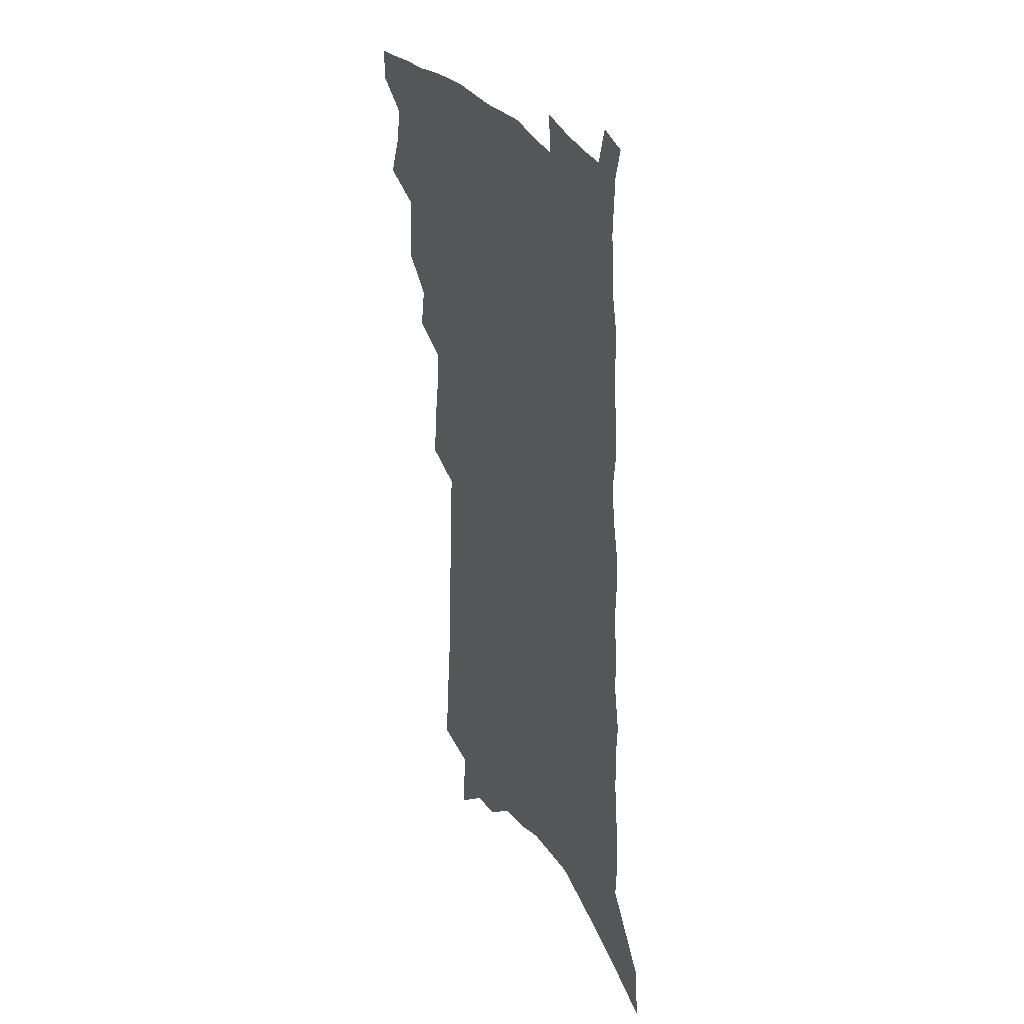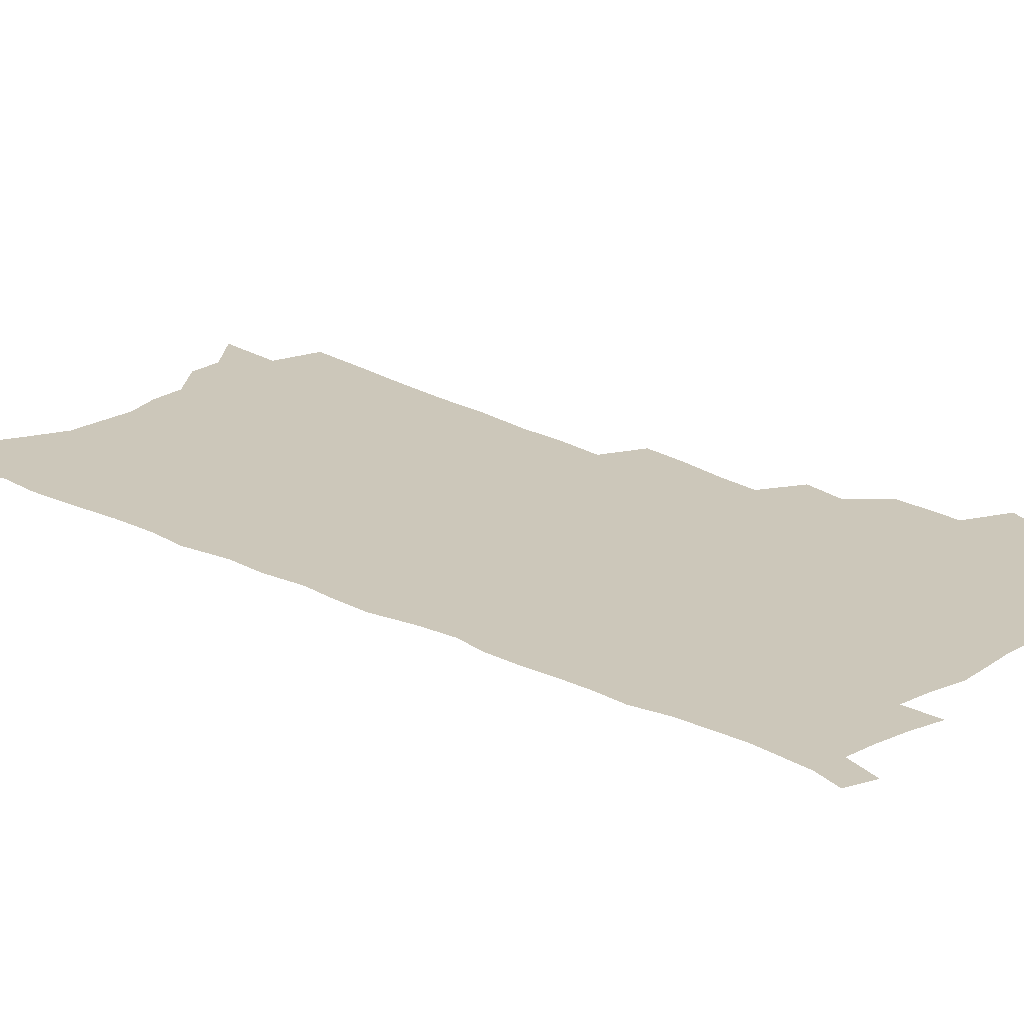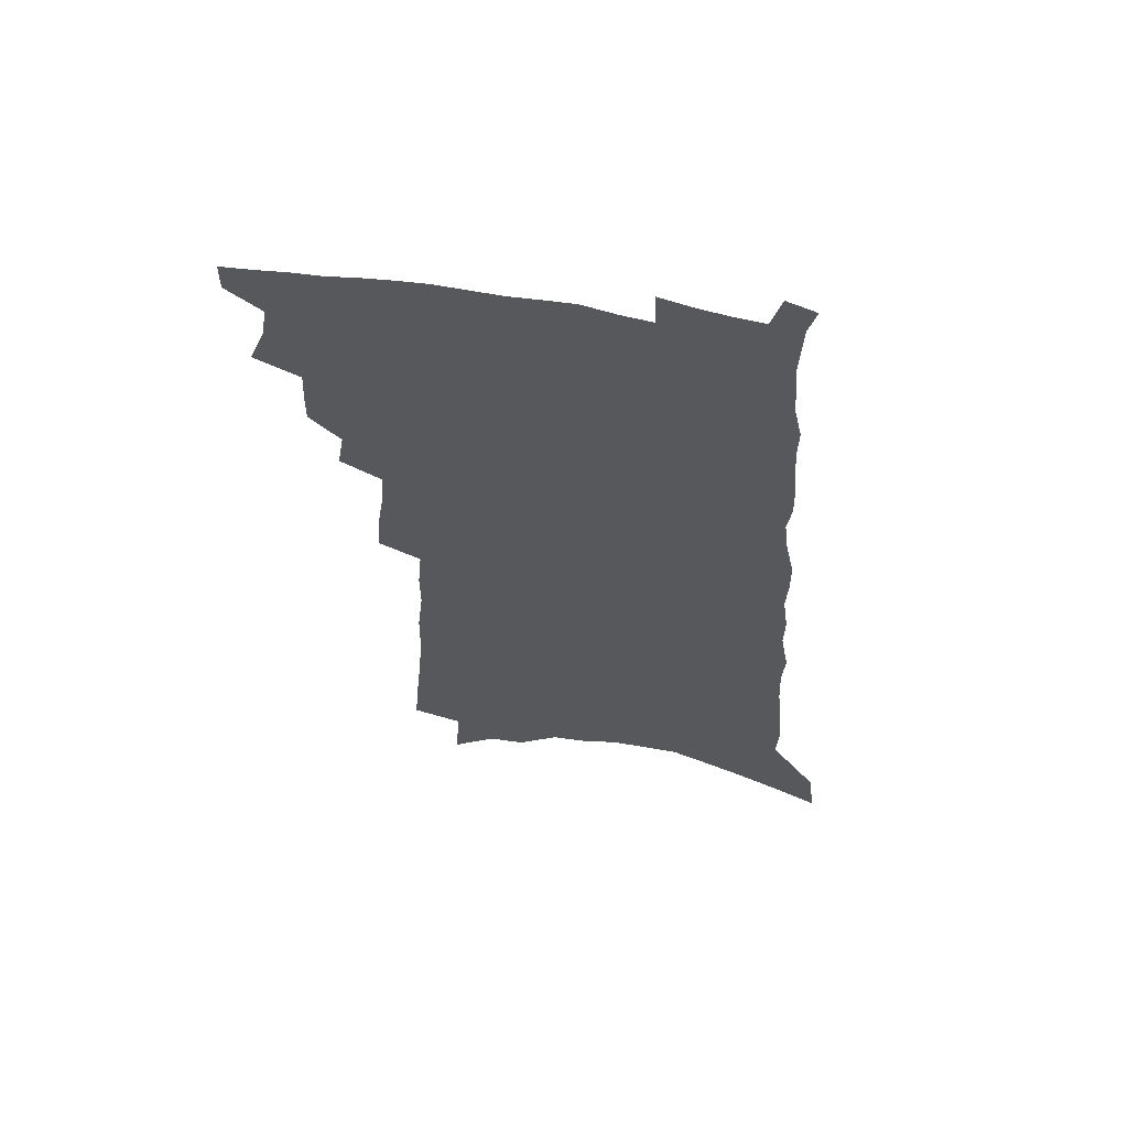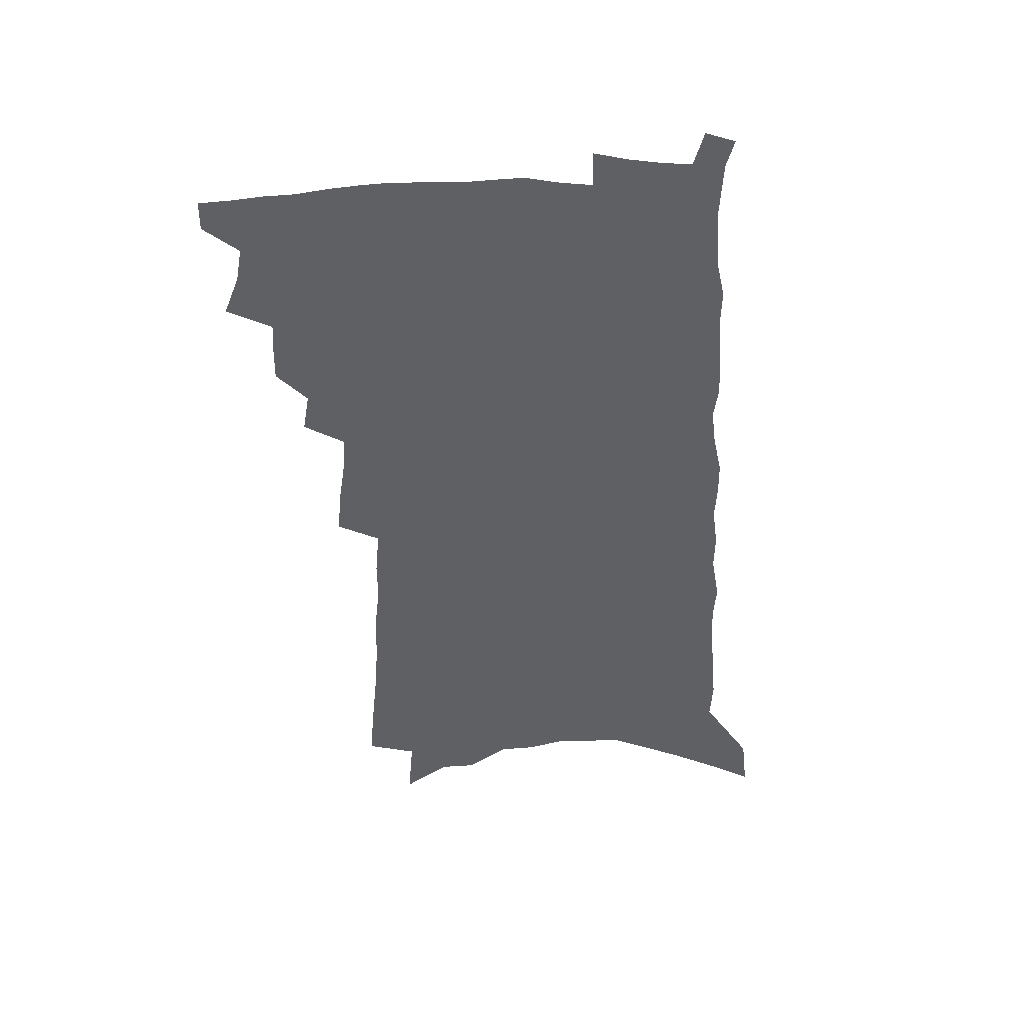
<metadata>
{"format":"obj","ext":"obj","renderer":"f3d","projection":"perspective","resolution":1024,"background":"white","views":[{"elev":32.3,"azim":61.9,"up":"+Y"},{"elev":21.4,"azim":134.0,"up":"+Z"},{"elev":62.1,"azim":10.6,"up":"+Y"},{"elev":47.0,"azim":-0.8,"up":"+Y"}]}
</metadata>
<code>
v 510.7 487.8 0
v 510.8 499.5 0
v 515.6 448.2 0
v 521.6 464.1 0
v 523.8 477.4 0
v 523.9 489 0
v 522.6 500.6 0
v 531.6 414.7 0
v 531.8 427.4 0
v 532.5 440.2 0
v 535.4 454.5 0
v 536 466.5 0
v 537.2 478.8 0
v 536.2 490.1 0
v 534.1 502.3 0
v 540.6 387 0
v 543.1 402.6 0
v 545.5 417.4 0
v 547.1 431.1 0
v 546.7 443.1 0
v 547.8 455.6 0
v 548.5 467.7 0
v 549.2 479.7 0
v 547.8 491.3 0
v 546 503.2 0
v 550.8 328.4 0
v 552.2 345.2 0
v 554.8 363 0
v 555.9 378.4 0
v 556.6 392.5 0
v 559.9 408.6 0
v 558.6 419.8 0
v 562.1 435.1 0
v 562.1 446.4 0
v 561.3 457.6 0
v 561.6 469.3 0
v 561.2 480.5 0
v 559.8 492 0
v 557.4 505.4 0
v 556.8 175.4 0
v 558.8 199.4 0
v 561.1 223.8 0
v 562.6 245.4 0
v 563 264.2 0
v 565.2 285.3 0
v 565.2 301.9 0
v 566.8 320.7 0
v 567.4 337 0
v 568.4 353 0
v 568.9 367.7 0
v 570.1 382.8 0
v 570.8 396.6 0
v 572.1 410.6 0
v 572.1 422.9 0
v 573.3 435.6 0
v 574 447.8 0
v 574.1 459.3 0
v 573.6 470.4 0
v 572.6 481.6 0
v 571.2 493.4 0
v 568.9 506.9 0
v 573.6 144.1 0
v 575.7 170.7 0
v 572.6 185.5 0
v 577.8 217 0
v 578.4 237.1 0
v 579 256.5 0
v 579.5 275.1 0
v 579.4 291.7 0
v 580.6 310.5 0
v 581.6 327.8 0
v 582.2 343.6 0
v 581.9 357.3 0
v 582.4 371.8 0
v 582.8 385.7 0
v 583.4 399.2 0
v 584.6 413 0
v 585.4 425.6 0
v 585.5 437.2 0
v 585.8 449 0
v 585.4 460.1 0
v 584.8 471.2 0
v 584.2 482.3 0
v 583.1 493.6 0
v 580.5 508.1 0
v 590.5 158.1 0
v 590.3 178.8 0
v 590.1 200.5 0
v 593.6 228.2 0
v 593.4 246.3 0
v 593.7 264.9 0
v 593.6 282 0
v 592.7 296.8 0
v 593.6 314.8 0
v 593.8 330.2 0
v 594.3 346 0
v 594.8 361 0
v 594.7 374.4 0
v 595.5 389 0
v 595.9 402.2 0
v 596.3 414.5 0
v 597.3 427.6 0
v 596.6 438 0
v 597.1 449.9 0
v 597.3 460.9 0
v 596.1 472 0
v 595.4 483 0
v 594.5 494.5 0
v 592.6 508 0
v 603.5 159.2 0
v 606.7 193.9 0
v 607.2 216.1 0
v 606.7 233.6 0
v 605.4 247.5 0
v 606.4 268.9 0
v 606.1 285.5 0
v 606.2 302.9 0
v 606.1 318.3 0
v 606.1 333.1 0
v 606.3 348.2 0
v 606.6 363.1 0
v 606.3 375.5 0
v 606.6 389 0
v 606.8 401.8 0
v 607.6 415.8 0
v 607.8 427.7 0
v 607.6 438.6 0
v 608.1 450.4 0
v 608.1 461.4 0
v 607.6 472.4 0
v 606.5 483.9 0
v 606 495.2 0
v 604.5 507.8 0
v 618.9 171.6 0
v 620 199.5 0
v 619.8 219 0
v 619.5 237.8 0
v 619.2 255.1 0
v 618.6 271.1 0
v 618.2 287.6 0
v 618 303.8 0
v 617.7 318.7 0
v 618.3 337.2 0
v 618.1 350.5 0
v 618 364.7 0
v 617.6 376.5 0
v 618.2 390.8 0
v 618.4 404 0
v 618.6 416.5 0
v 618.6 427.9 0
v 618.7 439.5 0
v 619.2 451.4 0
v 618.9 461.9 0
v 619 472.8 0
v 618.9 483.6 0
v 618 495 0
v 616 508.8 0
v 632.3 173 0
v 632.6 200.2 0
v 632.2 221.2 0
v 631.8 240.5 0
v 631.3 256.7 0
v 630.9 273.9 0
v 630.4 290.3 0
v 630 306.4 0
v 629.7 321.7 0
v 629.8 335.9 0
v 629.4 350.8 0
v 629.2 365 0
v 629.3 379.4 0
v 629.2 391.3 0
v 629.3 404.4 0
v 629.4 417.2 0
v 629.4 428.2 0
v 629.4 439.7 0
v 629.7 451.2 0
v 629.8 461.9 0
v 629.9 472.8 0
v 630.1 483.6 0
v 629.3 495.3 0
v 627.5 509.7 0
v 645.7 177.5 0
v 645.2 200.4 0
v 644.5 222.2 0
v 643.9 240.8 0
v 643.6 256.5 0
v 642.8 274.3 0
v 642.4 289 0
v 641.8 305.6 0
v 641.2 324.1 0
v 641.1 336.1 0
v 640.9 349.5 0
v 640.5 364.7 0
v 640.4 378.6 0
v 640.2 392.3 0
v 640.2 404.5 0
v 640.3 416.3 0
v 640.2 428.7 0
v 640 440.5 0
v 640.6 450.9 0
v 640.7 461.7 0
v 640.8 472.9 0
v 640.9 483.7 0
v 640.8 494.9 0
v 640.3 507.3 0
v 658.9 177.7 0
v 658 200 0
v 657.2 219.9 0
v 656.2 239.3 0
v 656.4 253.4 0
v 654.9 273.6 0
v 654.3 289.9 0
v 653.6 306.1 0
v 652.9 321.8 0
v 652.5 336.3 0
v 652.2 349.6 0
v 651.6 365.3 0
v 651.4 378.2 0
v 651.9 389.9 0
v 651.2 403.8 0
v 651.4 415.5 0
v 651.3 427.7 0
v 651.8 438.7 0
v 651.3 450.8 0
v 651.5 461.8 0
v 651.6 472.6 0
v 651.7 483.6 0
v 652 494.5 0
v 652 506.1 0
v 651.4 520.2 0
v 672.1 178 0
v 671.2 197.7 0
v 670 218.3 0
v 669 236.6 0
v 668.7 253 0
v 667.8 270.3 0
v 666.4 288.5 0
v 666 303.6 0
v 664.5 321.1 0
v 664.2 335 0
v 663.5 349.8 0
v 663.7 362.6 0
v 662.9 376.6 0
v 663 389 0
v 663.7 400.7 0
v 662.7 414 0
v 662.5 426.5 0
v 662.8 438 0
v 661.8 450.9 0
v 662.3 461.4 0
v 662.5 472.3 0
v 662.8 483.2 0
v 663 494.2 0
v 663.4 505.6 0
v 663.9 517.3 0
v 686.8 171.7 0
v 685.3 192.8 0
v 683.8 213.6 0
v 682.5 232.6 0
v 682.1 249.1 0
v 680.8 267.1 0
v 680 283.7 0
v 679.1 300 0
v 678.1 316 0
v 676.3 332.7 0
v 676.4 346.1 0
v 676.3 359.4 0
v 675.7 373 0
v 674.9 386.9 0
v 675.6 398.7 0
v 673.1 414.4 0
v 674.7 424.7 0
v 674.4 436.7 0
v 674 448.7 0
v 673.8 460.3 0
v 673.8 471.5 0
v 673.8 482.8 0
v 674 493.7 0
v 674.7 504.7 0
v 675.6 515.7 0
v 702.1 164.8 0
v 700.4 186 0
v 698.4 207.5 0
v 698 225 0
v 697 242.9 0
v 695.5 261 0
v 693.5 279.4 0
v 693.3 294.7 0
v 692.1 310.9 0
v 690.4 327.2 0
v 690.2 341.3 0
v 690.8 354.4 0
v 688 370.6 0
v 687.3 383.9 0
v 688.9 395.4 0
v 686.9 410.1 0
v 686.4 422.7 0
v 687.2 434.2 0
v 685.5 447.4 0
v 685.4 459 0
v 685.2 470.5 0
v 685.6 481.6 0
v 685.1 493.1 0
v 686.1 503.9 0
v 686.7 514.9 0
v 690.3 528.4 0
v 718.3 156.7 0
v 714.9 181.3 0
v 714.6 199.1 0
v 715.4 215.1 0
v 714 233.7 0
v 712 252.6 0
v 711.2 269.5 0
v 712.2 284.1 0
v 709 302.6 0
v 709.3 317.3 0
v 707.1 333.6 0
v 707.8 347 0
v 707.6 361.1 0
v 704.3 377.2 0
v 702.6 391.7 0
v 704.1 403.6 0
v 703.7 416.6 0
v 702.5 429.8 0
v 701.8 442.5 0
v 702 454.5 0
v 699.2 468.1 0
v 698.2 480 0
v 697.3 492 0
v 697.8 503 0
v 698.3 513.9 0
v 701.2 524.7 0
v 735.4 147.3 0
v 732.8 170 0
f 5 6 1
f 1 6 2
f 6 7 2
f 10 11 3
f 3 11 4
f 11 12 4
f 4 12 5
f 12 13 5
f 5 13 6
f 13 14 6
f 6 14 7
f 14 15 7
f 17 18 8
f 8 18 9
f 18 19 9
f 9 19 10
f 19 20 10
f 10 20 11
f 20 21 11
f 11 21 12
f 21 22 12
f 12 22 13
f 22 23 13
f 13 23 14
f 23 24 14
f 14 24 15
f 24 25 15
f 29 30 16
f 16 30 17
f 30 31 17
f 17 31 18
f 31 32 18
f 18 32 19
f 32 33 19
f 19 33 20
f 33 34 20
f 20 34 21
f 34 35 21
f 21 35 22
f 35 36 22
f 22 36 23
f 36 37 23
f 23 37 24
f 37 38 24
f 24 38 25
f 38 39 25
f 47 48 26
f 26 48 27
f 48 49 27
f 27 49 28
f 49 50 28
f 28 50 29
f 50 51 29
f 29 51 30
f 51 52 30
f 30 52 31
f 52 53 31
f 31 53 32
f 53 54 32
f 32 54 33
f 54 55 33
f 33 55 34
f 55 56 34
f 34 56 35
f 56 57 35
f 35 57 36
f 57 58 36
f 36 58 37
f 58 59 37
f 37 59 38
f 59 60 38
f 38 60 39
f 60 61 39
f 63 64 40
f 40 64 41
f 64 65 41
f 41 65 42
f 65 66 42
f 42 66 43
f 66 67 43
f 43 67 44
f 67 68 44
f 44 68 45
f 68 69 45
f 45 69 46
f 69 70 46
f 46 70 47
f 70 71 47
f 47 71 48
f 71 72 48
f 48 72 49
f 72 73 49
f 49 73 50
f 73 74 50
f 50 74 51
f 74 75 51
f 51 75 52
f 75 76 52
f 52 76 53
f 76 77 53
f 53 77 54
f 77 78 54
f 54 78 55
f 78 79 55
f 55 79 56
f 79 80 56
f 56 80 57
f 80 81 57
f 57 81 58
f 81 82 58
f 58 82 59
f 82 83 59
f 59 83 60
f 83 84 60
f 60 84 61
f 84 85 61
f 62 86 63
f 86 87 63
f 63 87 64
f 87 88 64
f 64 88 65
f 88 89 65
f 65 89 66
f 89 90 66
f 66 90 67
f 90 91 67
f 67 91 68
f 91 92 68
f 68 92 69
f 92 93 69
f 69 93 70
f 93 94 70
f 70 94 71
f 94 95 71
f 71 95 72
f 95 96 72
f 72 96 73
f 96 97 73
f 73 97 74
f 97 98 74
f 74 98 75
f 98 99 75
f 75 99 76
f 99 100 76
f 76 100 77
f 100 101 77
f 77 101 78
f 101 102 78
f 78 102 79
f 102 103 79
f 79 103 80
f 103 104 80
f 80 104 81
f 104 105 81
f 81 105 82
f 105 106 82
f 82 106 83
f 106 107 83
f 83 107 84
f 107 108 84
f 84 108 85
f 108 109 85
f 86 110 87
f 110 111 87
f 87 111 88
f 111 112 88
f 88 112 89
f 112 113 89
f 89 113 90
f 113 114 90
f 90 114 91
f 114 115 91
f 91 115 92
f 115 116 92
f 92 116 93
f 116 117 93
f 93 117 94
f 117 118 94
f 94 118 95
f 118 119 95
f 95 119 96
f 119 120 96
f 96 120 97
f 120 121 97
f 97 121 98
f 121 122 98
f 98 122 99
f 122 123 99
f 99 123 100
f 123 124 100
f 100 124 101
f 124 125 101
f 101 125 102
f 125 126 102
f 102 126 103
f 126 127 103
f 103 127 104
f 127 128 104
f 104 128 105
f 128 129 105
f 105 129 106
f 129 130 106
f 106 130 107
f 130 131 107
f 107 131 108
f 131 132 108
f 108 132 109
f 132 133 109
f 110 134 111
f 134 135 111
f 111 135 112
f 135 136 112
f 112 136 113
f 136 137 113
f 113 137 114
f 137 138 114
f 114 138 115
f 138 139 115
f 115 139 116
f 139 140 116
f 116 140 117
f 140 141 117
f 117 141 118
f 141 142 118
f 118 142 119
f 142 143 119
f 119 143 120
f 143 144 120
f 120 144 121
f 144 145 121
f 121 145 122
f 145 146 122
f 122 146 123
f 146 147 123
f 123 147 124
f 147 148 124
f 124 148 125
f 148 149 125
f 125 149 126
f 149 150 126
f 126 150 127
f 150 151 127
f 127 151 128
f 151 152 128
f 128 152 129
f 152 153 129
f 129 153 130
f 153 154 130
f 130 154 131
f 154 155 131
f 131 155 132
f 155 156 132
f 132 156 133
f 156 157 133
f 134 158 135
f 158 159 135
f 135 159 136
f 159 160 136
f 136 160 137
f 160 161 137
f 137 161 138
f 161 162 138
f 138 162 139
f 162 163 139
f 139 163 140
f 163 164 140
f 140 164 141
f 164 165 141
f 141 165 142
f 165 166 142
f 142 166 143
f 166 167 143
f 143 167 144
f 167 168 144
f 144 168 145
f 168 169 145
f 145 169 146
f 169 170 146
f 146 170 147
f 170 171 147
f 147 171 148
f 171 172 148
f 148 172 149
f 172 173 149
f 149 173 150
f 173 174 150
f 150 174 151
f 174 175 151
f 151 175 152
f 175 176 152
f 152 176 153
f 176 177 153
f 153 177 154
f 177 178 154
f 154 178 155
f 178 179 155
f 155 179 156
f 179 180 156
f 156 180 157
f 180 181 157
f 158 182 159
f 182 183 159
f 159 183 160
f 183 184 160
f 160 184 161
f 184 185 161
f 161 185 162
f 185 186 162
f 162 186 163
f 186 187 163
f 163 187 164
f 187 188 164
f 164 188 165
f 188 189 165
f 165 189 166
f 189 190 166
f 166 190 167
f 190 191 167
f 167 191 168
f 191 192 168
f 168 192 169
f 192 193 169
f 169 193 170
f 193 194 170
f 170 194 171
f 194 195 171
f 171 195 172
f 195 196 172
f 172 196 173
f 196 197 173
f 173 197 174
f 197 198 174
f 174 198 175
f 198 199 175
f 175 199 176
f 199 200 176
f 176 200 177
f 200 201 177
f 177 201 178
f 201 202 178
f 178 202 179
f 202 203 179
f 179 203 180
f 203 204 180
f 180 204 181
f 204 205 181
f 182 206 183
f 206 207 183
f 183 207 184
f 207 208 184
f 184 208 185
f 208 209 185
f 185 209 186
f 209 210 186
f 186 210 187
f 210 211 187
f 187 211 188
f 211 212 188
f 188 212 189
f 212 213 189
f 189 213 190
f 213 214 190
f 190 214 191
f 214 215 191
f 191 215 192
f 215 216 192
f 192 216 193
f 216 217 193
f 193 217 194
f 217 218 194
f 194 218 195
f 218 219 195
f 195 219 196
f 219 220 196
f 196 220 197
f 220 221 197
f 197 221 198
f 221 222 198
f 198 222 199
f 222 223 199
f 199 223 200
f 223 224 200
f 200 224 201
f 224 225 201
f 201 225 202
f 225 226 202
f 202 226 203
f 226 227 203
f 203 227 204
f 227 228 204
f 204 228 205
f 228 229 205
f 206 231 207
f 231 232 207
f 207 232 208
f 232 233 208
f 208 233 209
f 233 234 209
f 209 234 210
f 234 235 210
f 210 235 211
f 235 236 211
f 211 236 212
f 236 237 212
f 212 237 213
f 237 238 213
f 213 238 214
f 238 239 214
f 214 239 215
f 239 240 215
f 215 240 216
f 240 241 216
f 216 241 217
f 241 242 217
f 217 242 218
f 242 243 218
f 218 243 219
f 243 244 219
f 219 244 220
f 244 245 220
f 220 245 221
f 245 246 221
f 221 246 222
f 246 247 222
f 222 247 223
f 247 248 223
f 223 248 224
f 248 249 224
f 224 249 225
f 249 250 225
f 225 250 226
f 250 251 226
f 226 251 227
f 251 252 227
f 227 252 228
f 252 253 228
f 228 253 229
f 253 254 229
f 229 254 230
f 254 255 230
f 231 256 232
f 256 257 232
f 232 257 233
f 257 258 233
f 233 258 234
f 258 259 234
f 234 259 235
f 259 260 235
f 235 260 236
f 260 261 236
f 236 261 237
f 261 262 237
f 237 262 238
f 262 263 238
f 238 263 239
f 263 264 239
f 239 264 240
f 264 265 240
f 240 265 241
f 265 266 241
f 241 266 242
f 266 267 242
f 242 267 243
f 267 268 243
f 243 268 244
f 268 269 244
f 244 269 245
f 269 270 245
f 245 270 246
f 270 271 246
f 246 271 247
f 271 272 247
f 247 272 248
f 272 273 248
f 248 273 249
f 273 274 249
f 249 274 250
f 274 275 250
f 250 275 251
f 275 276 251
f 251 276 252
f 276 277 252
f 252 277 253
f 277 278 253
f 253 278 254
f 278 279 254
f 254 279 255
f 279 280 255
f 256 281 257
f 281 282 257
f 257 282 258
f 282 283 258
f 258 283 259
f 283 284 259
f 259 284 260
f 284 285 260
f 260 285 261
f 285 286 261
f 261 286 262
f 286 287 262
f 262 287 263
f 287 288 263
f 263 288 264
f 288 289 264
f 264 289 265
f 289 290 265
f 265 290 266
f 290 291 266
f 266 291 267
f 291 292 267
f 267 292 268
f 292 293 268
f 268 293 269
f 293 294 269
f 269 294 270
f 294 295 270
f 270 295 271
f 295 296 271
f 271 296 272
f 296 297 272
f 272 297 273
f 297 298 273
f 273 298 274
f 298 299 274
f 274 299 275
f 299 300 275
f 275 300 276
f 300 301 276
f 276 301 277
f 301 302 277
f 277 302 278
f 302 303 278
f 278 303 279
f 303 304 279
f 279 304 280
f 304 305 280
f 281 307 282
f 307 308 282
f 282 308 283
f 308 309 283
f 283 309 284
f 309 310 284
f 284 310 285
f 310 311 285
f 285 311 286
f 311 312 286
f 286 312 287
f 312 313 287
f 287 313 288
f 313 314 288
f 288 314 289
f 314 315 289
f 289 315 290
f 315 316 290
f 290 316 291
f 316 317 291
f 291 317 292
f 317 318 292
f 292 318 293
f 318 319 293
f 293 319 294
f 319 320 294
f 294 320 295
f 320 321 295
f 295 321 296
f 321 322 296
f 296 322 297
f 322 323 297
f 297 323 298
f 323 324 298
f 298 324 299
f 324 325 299
f 299 325 300
f 325 326 300
f 300 326 301
f 326 327 301
f 301 327 302
f 327 328 302
f 302 328 303
f 328 329 303
f 303 329 304
f 329 330 304
f 304 330 305
f 330 331 305
f 305 331 306
f 331 332 306
f 307 333 308
f 333 334 308
f 308 334 309

</code>
